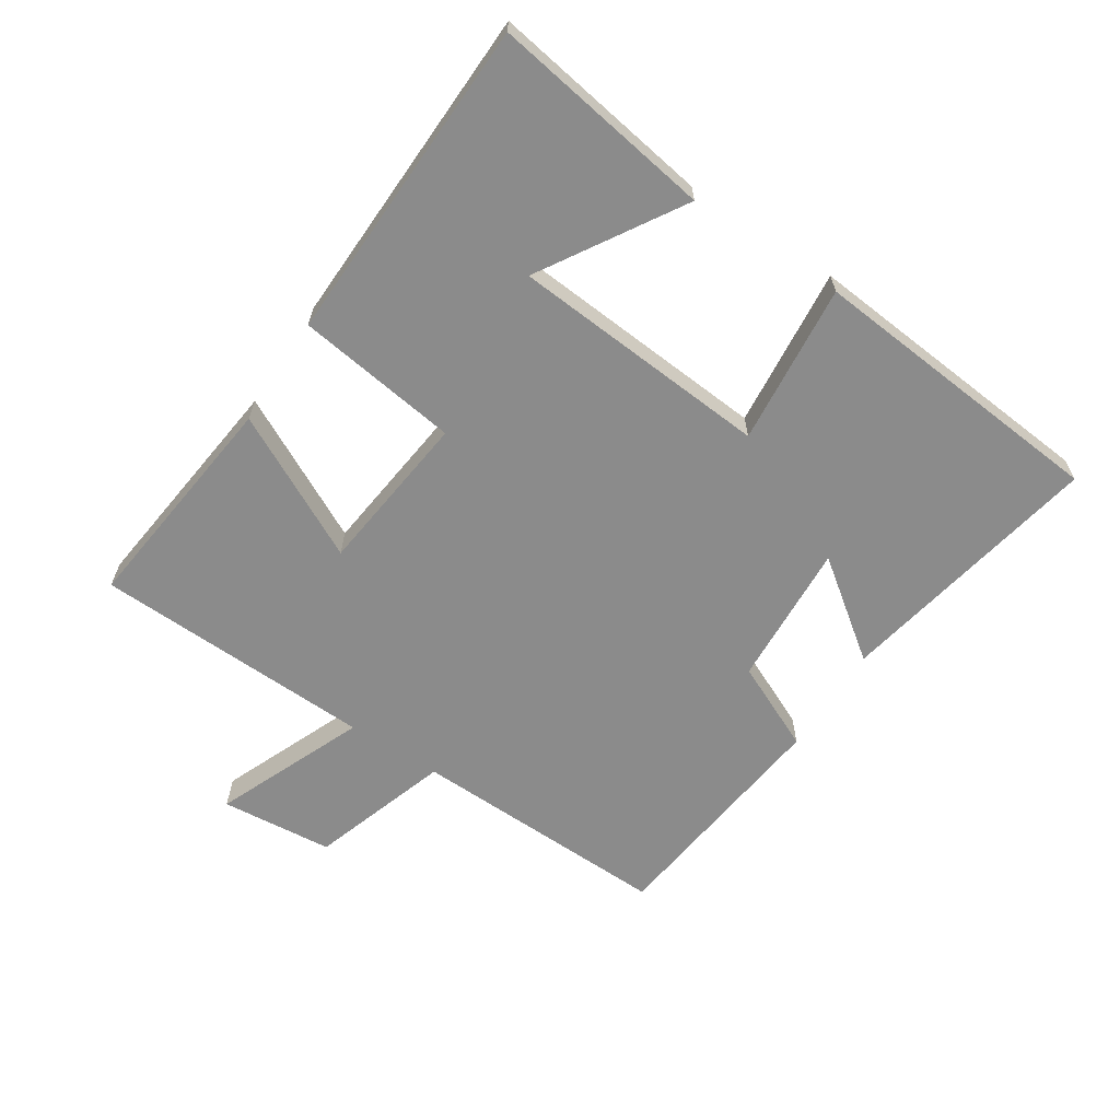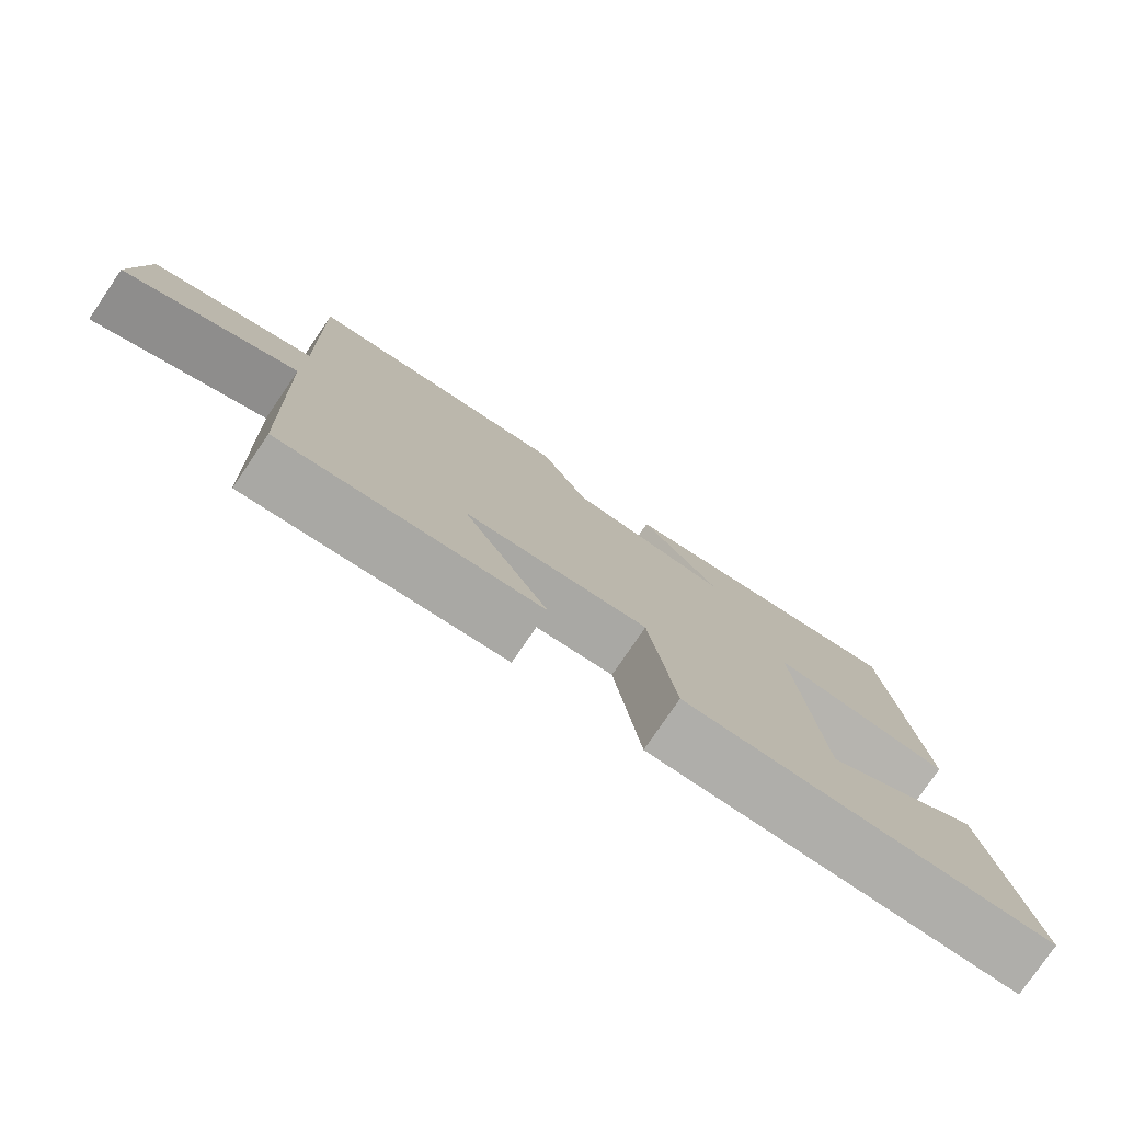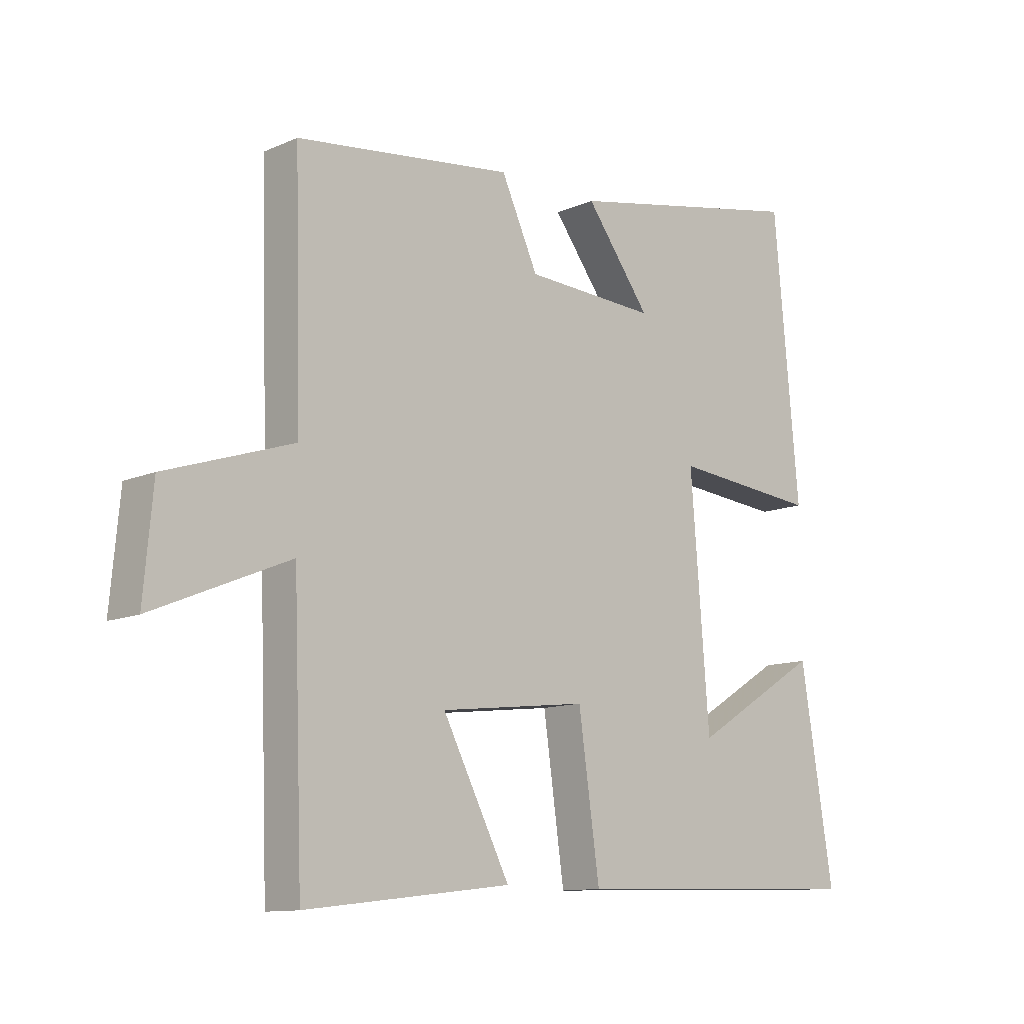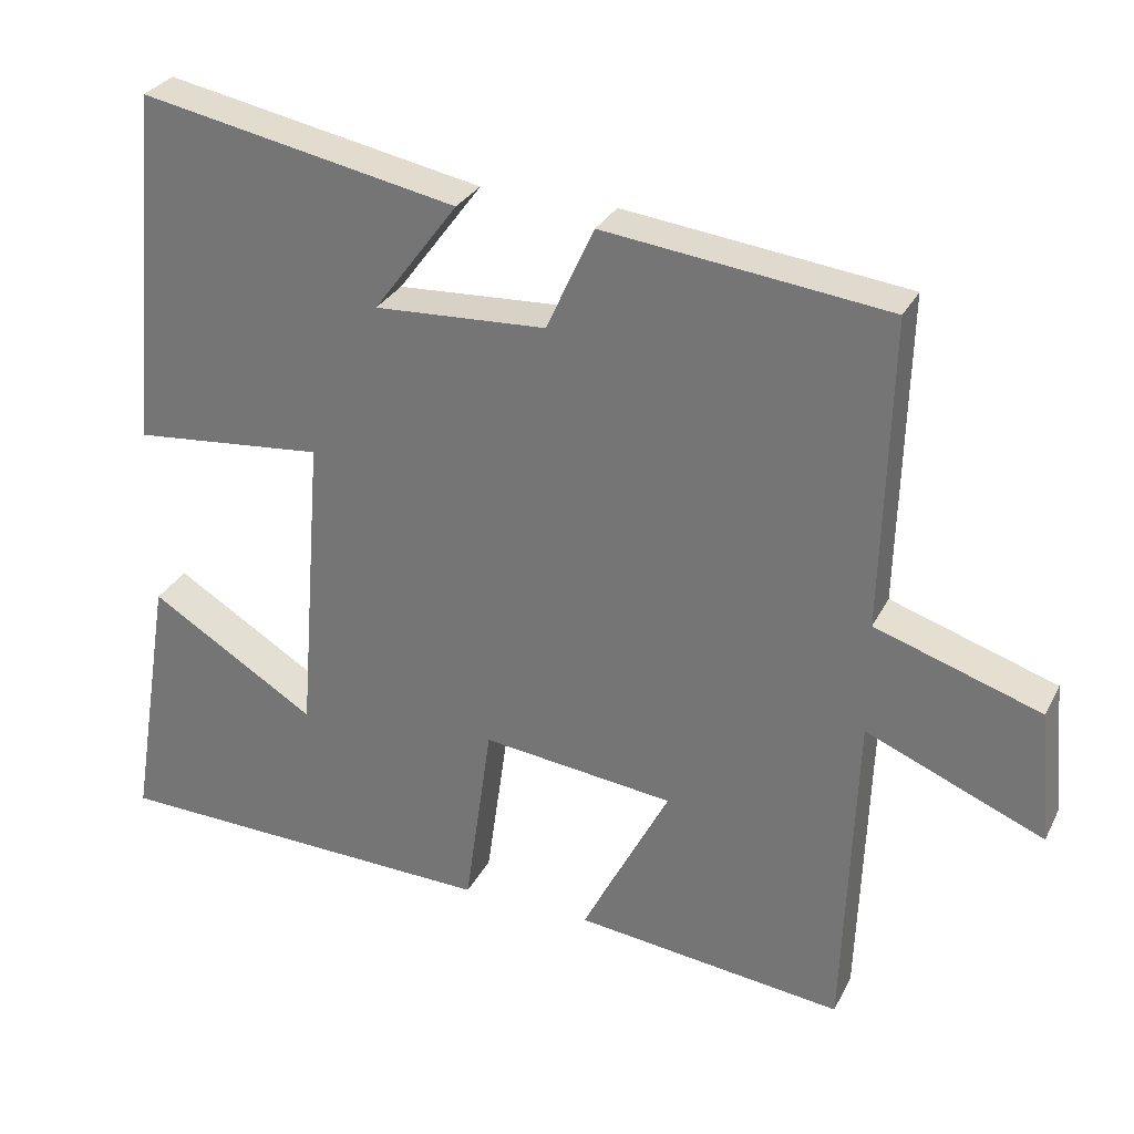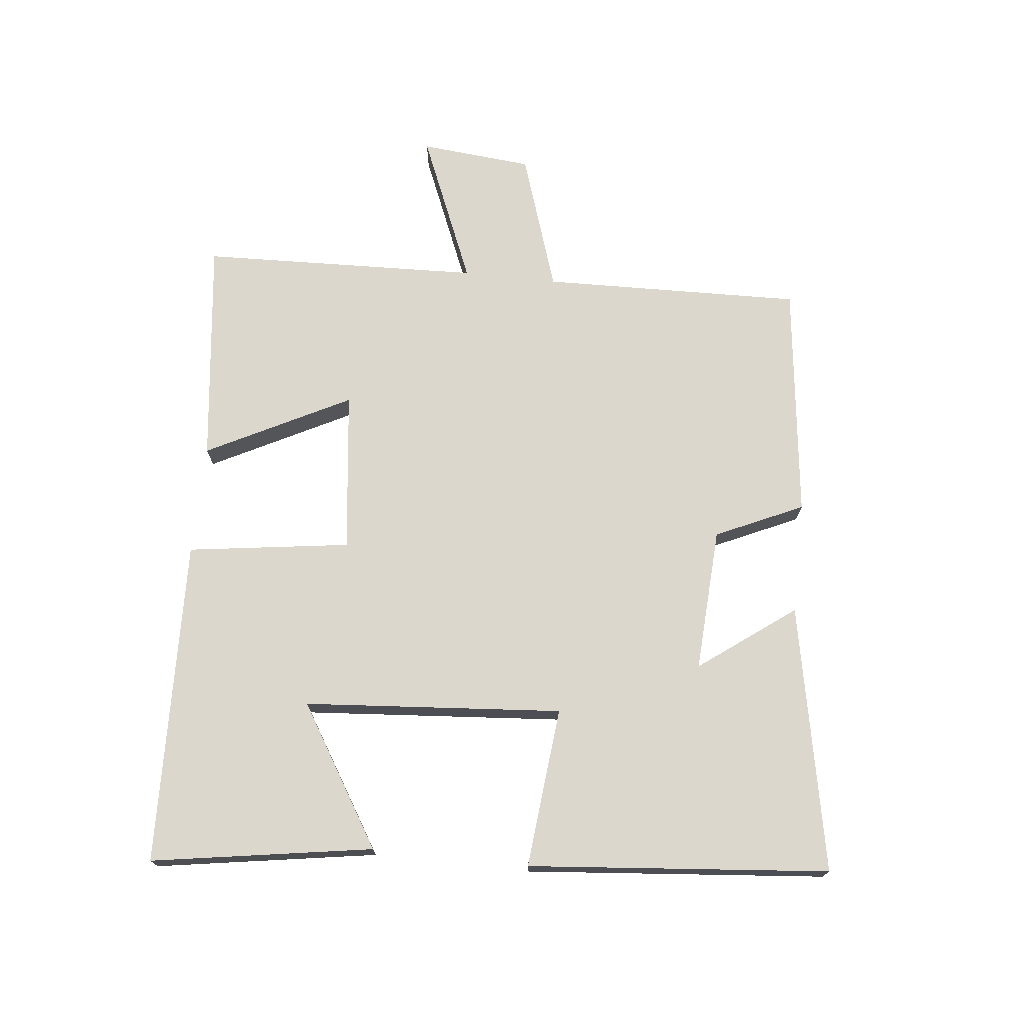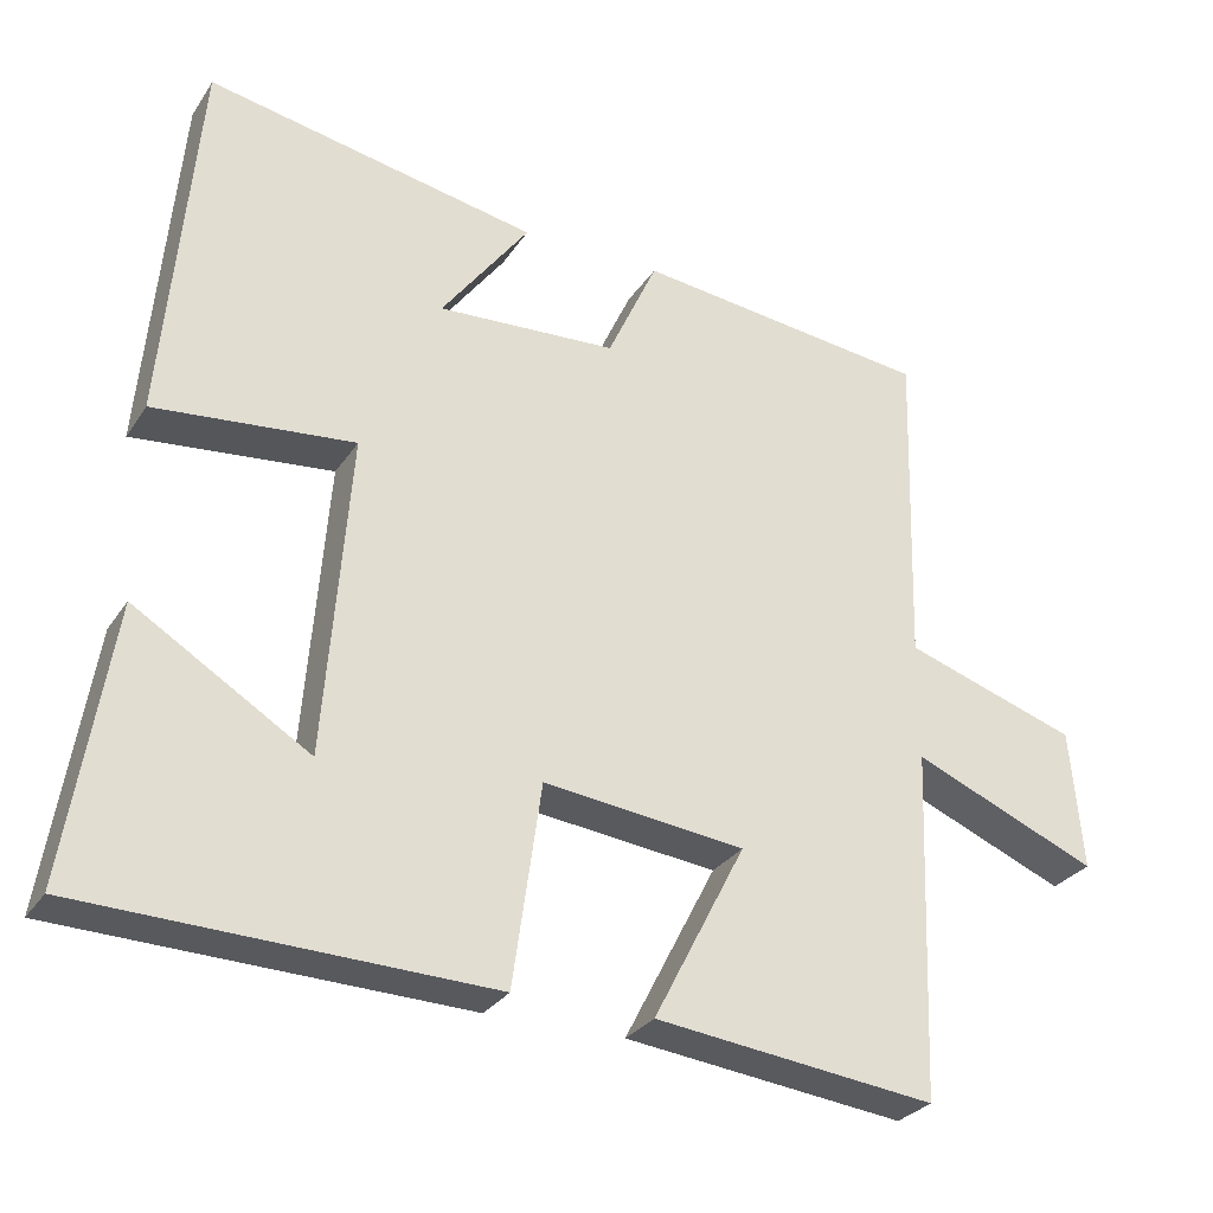
<metadata>
{"format":"obj","ext":"obj","renderer":"f3d","projection":"perspective","resolution":1024,"background":"white","views":[{"elev":-63.9,"azim":-123.0,"up":"+Y"},{"elev":-78.4,"azim":145.7,"up":"+Z"},{"elev":-11.6,"azim":136.3,"up":"+Z"},{"elev":29.5,"azim":22.8,"up":"+Z"},{"elev":72.8,"azim":-83.8,"up":"+Y"},{"elev":-28.8,"azim":-26.9,"up":"+Z"}]}
</metadata>
<code>
v -0.556 0.07 -0.484
v -0.5 0.07 -0.137
v -0.28 0.07 -0.273
v -0.248 0.07 0.133
v -0.5 0.07 0.109
v -0.457 0.07 0.582
v -0.039 0.07 0.5
v -0.15 0.07 0.351
v 0.076 0.07 0.363
v 0.139 0.07 0.5
v 0.511 0.07 0.455
v 0.5 0.07 0.047
v 0.718 0.07 -0.025
v 0.734 0.07 -0.201
v 0.5 0.07 -0.103
v 0.484 0.07 -0.542
v 0.13 0.07 -0.5
v 0.246 0.07 -0.275
v -0.008 0.07 -0.245
v -0.044 0.07 -0.5
v -0.556 0 -0.484
v -0.5 0 -0.137
v -0.28 0 -0.273
v -0.248 0 0.133
v -0.5 0 0.109
v -0.457 0 0.582
v -0.039 0 0.5
v -0.15 0 0.351
v 0.076 0 0.363
v 0.139 0 0.5
v 0.511 0 0.455
v 0.5 0 0.047
v 0.718 0 -0.025
v 0.734 0 -0.201
v 0.5 0 -0.103
v 0.484 0 -0.542
v 0.13 0 -0.5
v 0.246 0 -0.275
v -0.008 0 -0.245
v -0.044 0 -0.5
f 19 20 1
f 15 16 17 18
f 15 18 19
f 12 13 14 15
f 12 15 19
f 9 10 11 12
f 8 9 12 19
f 5 6 7 8
f 4 5 8
f 3 4 8 19
f 1 2 3
f 1 3 19
f 21 40 39
f 38 37 36 35
f 39 38 35
f 35 34 33 32
f 39 35 32
f 32 31 30 29
f 39 32 29 28
f 28 27 26 25
f 28 25 24
f 39 28 24 23
f 23 22 21
f 39 23 21
f 1 21 22 2
f 2 22 23 3
f 3 23 24 4
f 4 24 25 5
f 5 25 26 6
f 6 26 27 7
f 7 27 28 8
f 8 28 29 9
f 9 29 30 10
f 10 30 31 11
f 11 31 32 12
f 12 32 33 13
f 13 33 34 14
f 14 34 35 15
f 15 35 36 16
f 16 36 37 17
f 17 37 38 18
f 18 38 39 19
f 19 39 40 20
f 20 40 21 1

</code>
